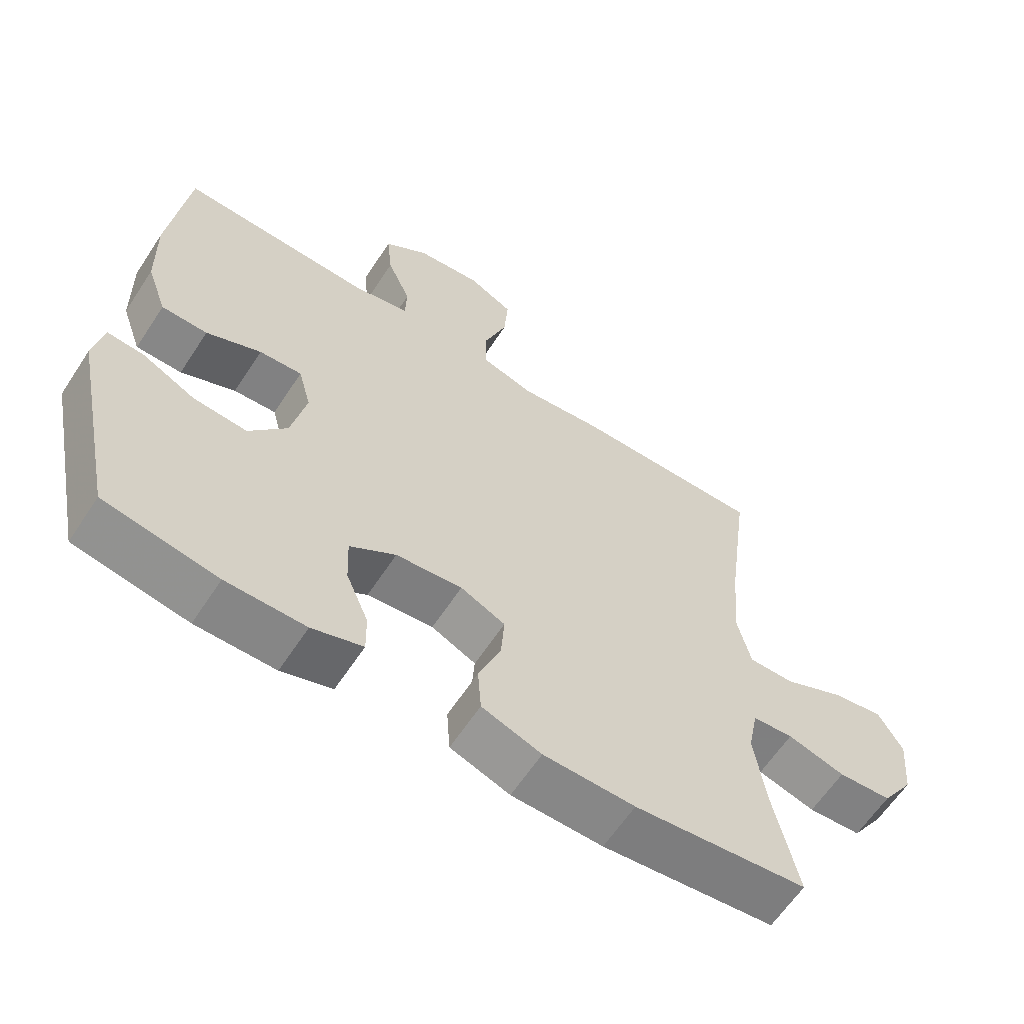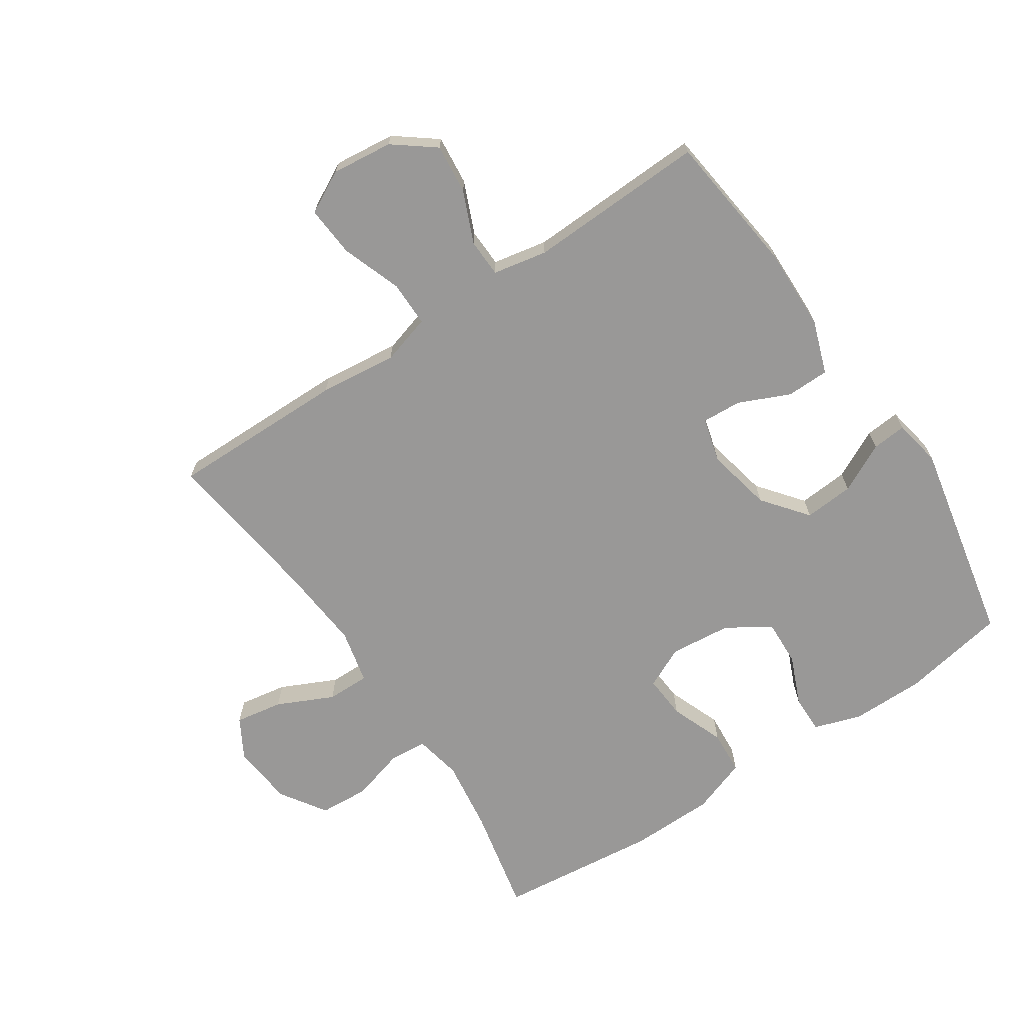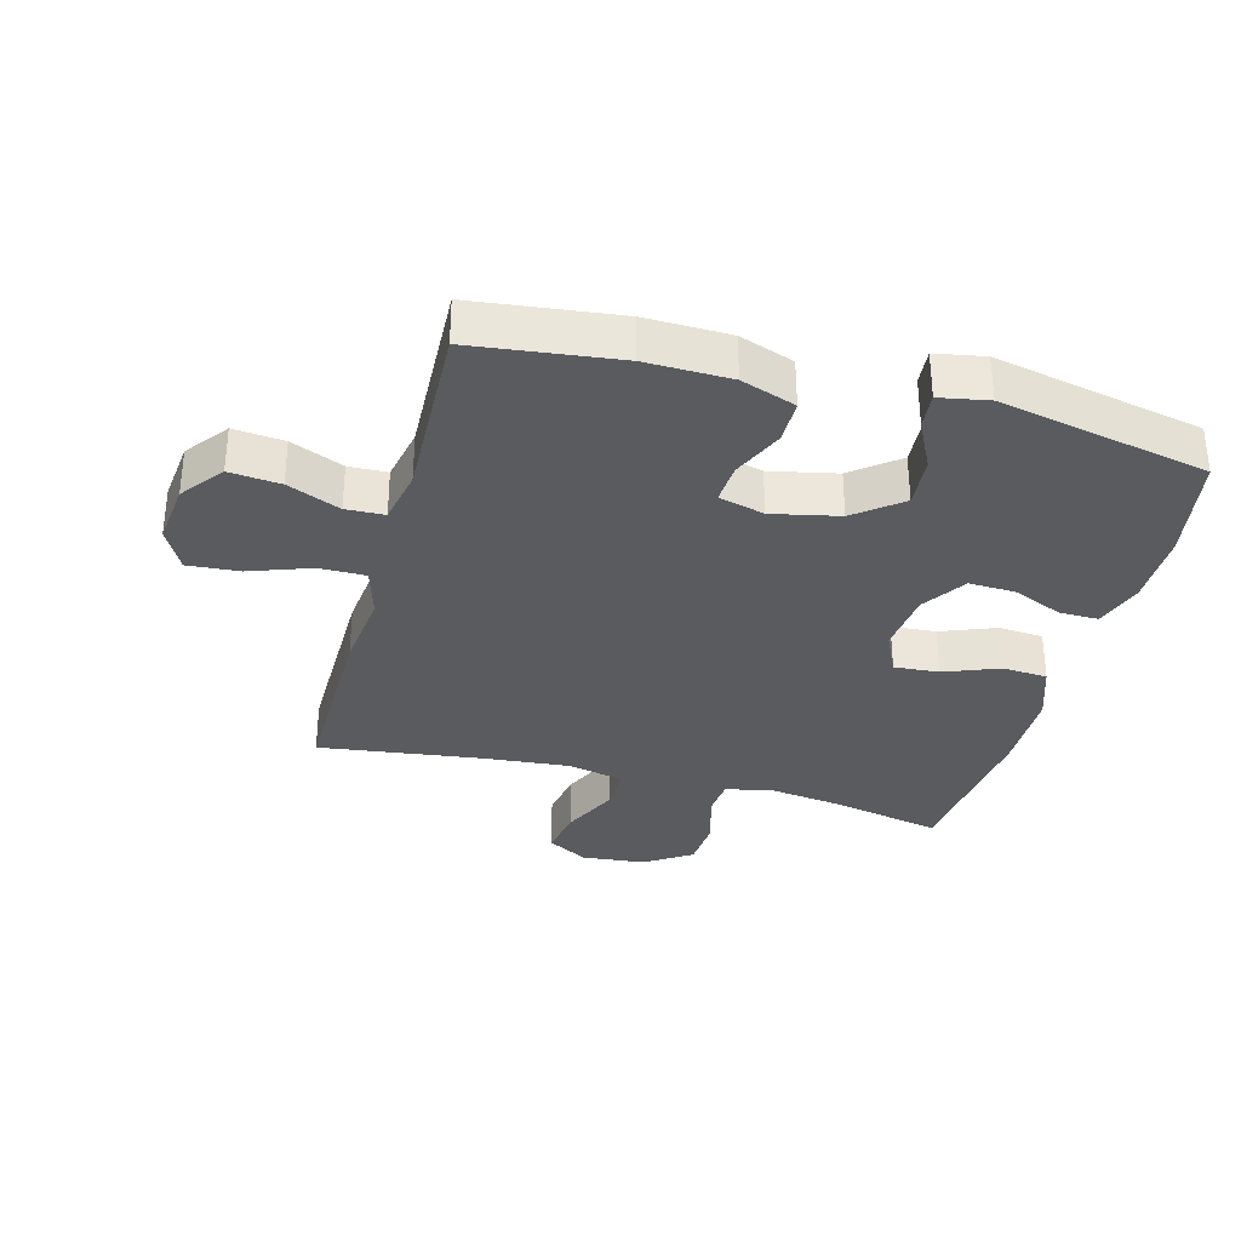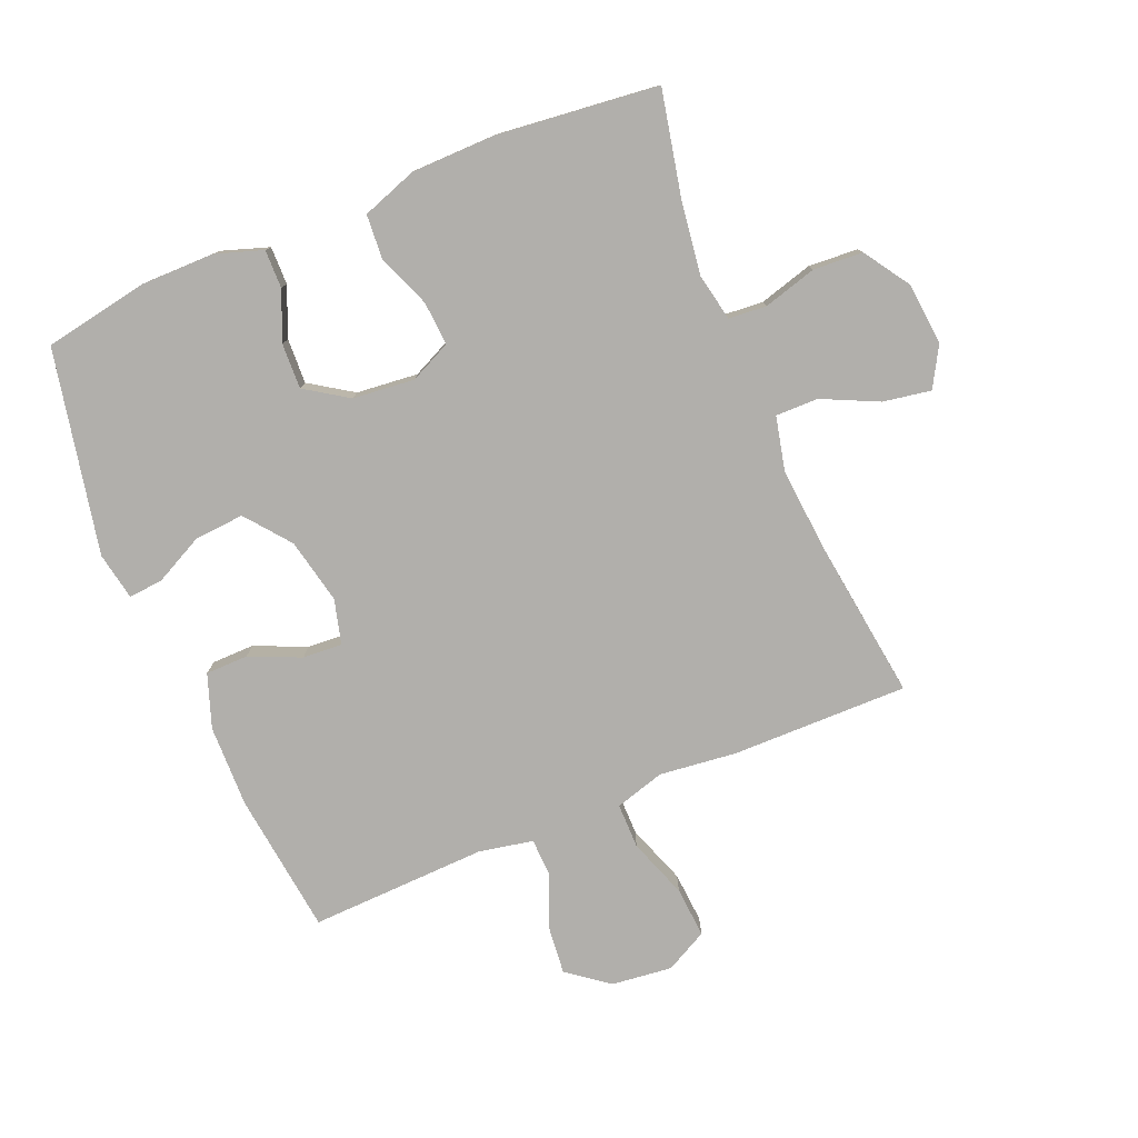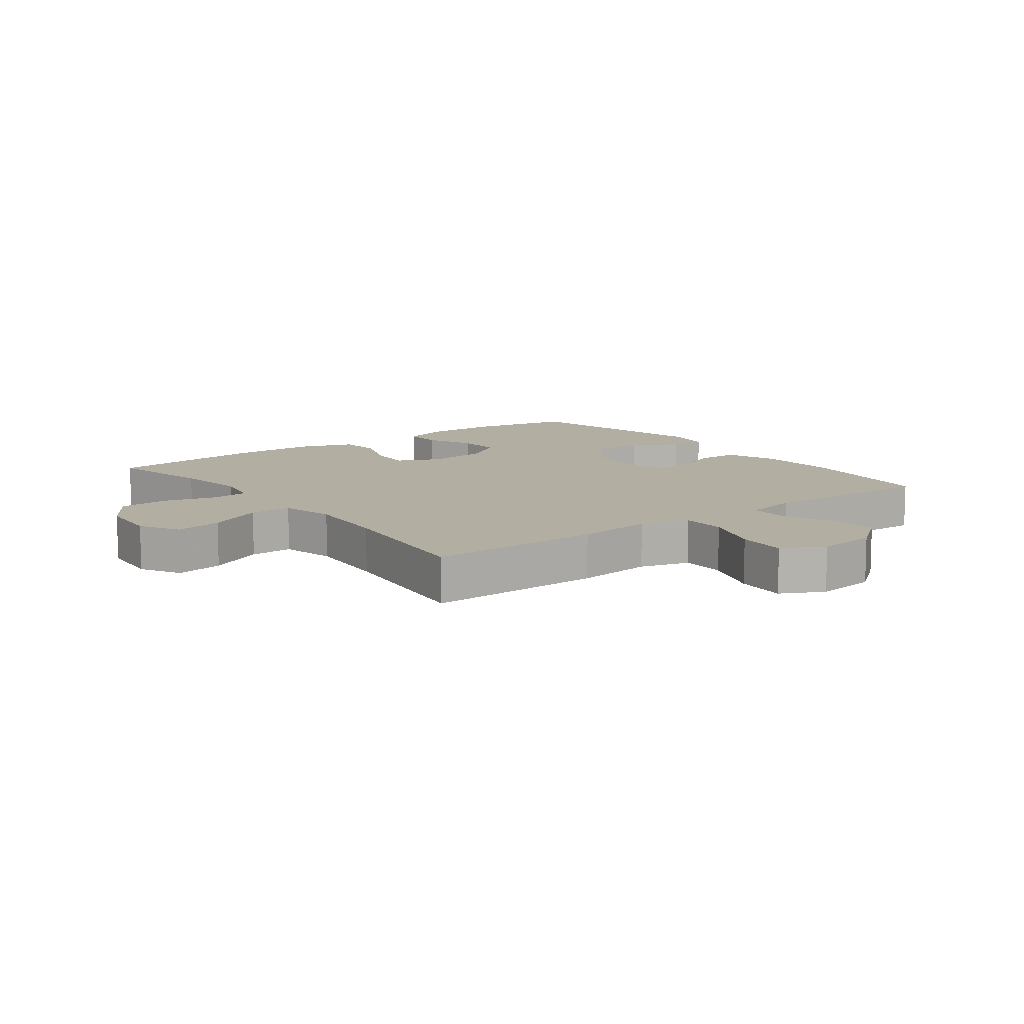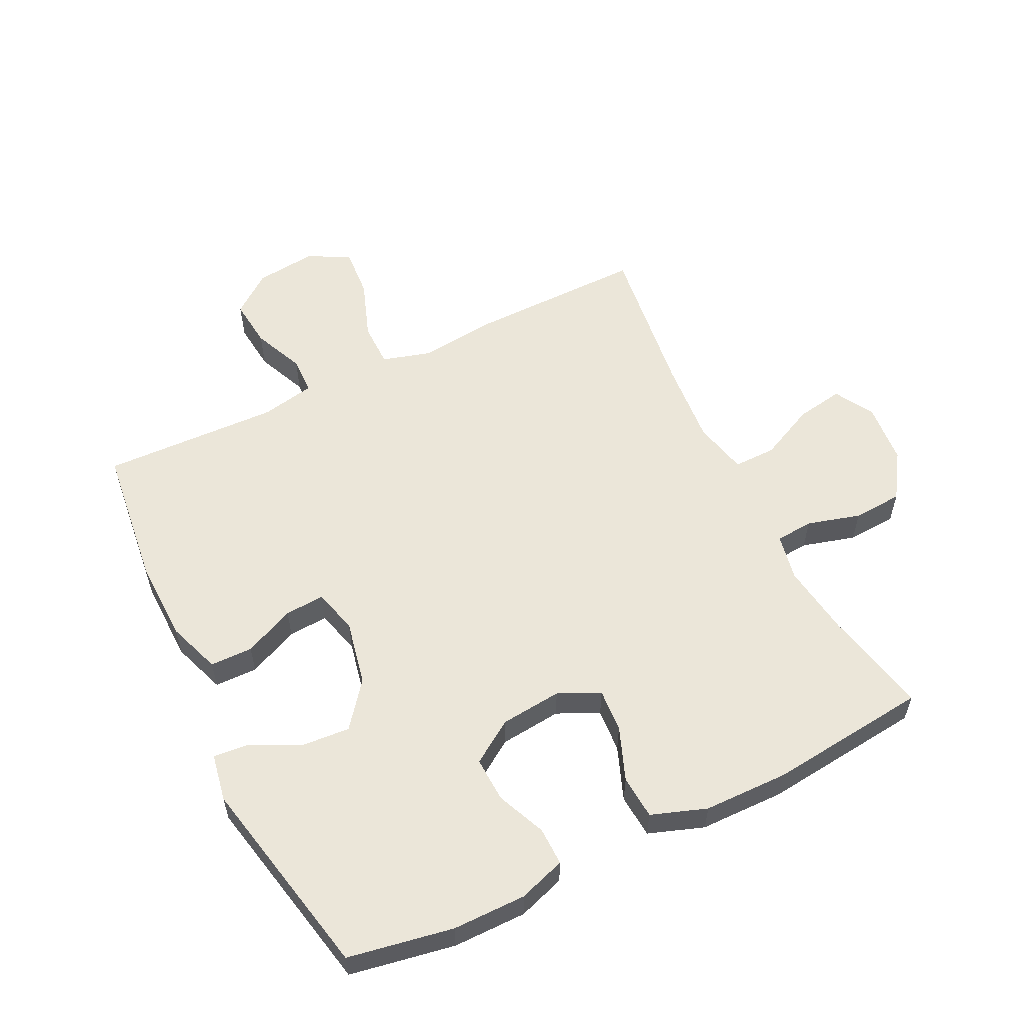
<metadata>
{"format":"obj","ext":"obj","renderer":"f3d","projection":"perspective","resolution":1024,"background":"white","views":[{"elev":-62.2,"azim":146.8,"up":"+Z"},{"elev":-68.7,"azim":33.8,"up":"+Y"},{"elev":-33.0,"azim":75.0,"up":"+Y"},{"elev":-78.3,"azim":-157.3,"up":"+Y"},{"elev":10.7,"azim":-37.1,"up":"+Y"},{"elev":56.7,"azim":153.8,"up":"+Y"}]}
</metadata>
<code>
v -0.5 0.07 -0.5
v -0.464 0.07 -0.331
v -0.448 0.07 -0.216
v -0.463 0.07 -0.141
v -0.523 0.07 -0.136
v -0.608 0.07 -0.16
v -0.687 0.07 -0.155
v -0.735 0.07 -0.082
v -0.744 0.07 0.017
v -0.708 0.07 0.08
v -0.632 0.07 0.067
v -0.543 0.07 0.025
v -0.475 0.07 0.024
v -0.455 0.07 0.111
v -0.467 0.07 0.248
v -0.5 0.07 0.5
v -0.219 0.07 0.497
v -0.096 0.07 0.483
v -0.017 0.07 0.506
v -0.017 0.07 0.578
v -0.051 0.07 0.673
v -0.057 0.07 0.754
v 0.01 0.07 0.789
v 0.107 0.07 0.778
v 0.172 0.07 0.728
v 0.164 0.07 0.649
v 0.129 0.07 0.567
v 0.131 0.07 0.507
v 0.217 0.07 0.49
v 0.5 0.07 0.5
v 0.527 0.07 0.274
v 0.524 0.07 0.143
v 0.494 0.07 0.058
v 0.426 0.07 0.057
v 0.345 0.07 0.093
v 0.282 0.07 0.097
v 0.263 0.07 0.026
v 0.285 0.07 -0.078
v 0.341 0.07 -0.149
v 0.42 0.07 -0.143
v 0.498 0.07 -0.104
v 0.553 0.07 -0.099
v 0.567 0.07 -0.175
v 0.5 0.07 -0.5
v 0.333 0.07 -0.53
v 0.216 0.07 -0.53
v 0.141 0.07 -0.505
v 0.142 0.07 -0.444
v 0.175 0.07 -0.366
v 0.178 0.07 -0.294
v 0.11 0.07 -0.249
v 0.012 0.07 -0.239
v -0.054 0.07 -0.27
v -0.049 0.07 -0.34
v -0.016 0.07 -0.425
v -0.021 0.07 -0.495
v -0.109 0.07 -0.526
v -0.244 0.07 -0.528
v -0.5 0 -0.5
v -0.464 0 -0.331
v -0.448 0 -0.216
v -0.463 0 -0.141
v -0.523 0 -0.136
v -0.608 0 -0.16
v -0.687 0 -0.155
v -0.735 0 -0.082
v -0.744 0 0.017
v -0.708 0 0.08
v -0.632 0 0.067
v -0.543 0 0.025
v -0.475 0 0.024
v -0.455 0 0.111
v -0.467 0 0.248
v -0.5 0 0.5
v -0.219 0 0.497
v -0.096 0 0.483
v -0.017 0 0.506
v -0.017 0 0.578
v -0.051 0 0.673
v -0.057 0 0.754
v 0.01 0 0.789
v 0.107 0 0.778
v 0.172 0 0.728
v 0.164 0 0.649
v 0.129 0 0.567
v 0.131 0 0.507
v 0.217 0 0.49
v 0.5 0 0.5
v 0.527 0 0.274
v 0.524 0 0.143
v 0.494 0 0.058
v 0.426 0 0.057
v 0.345 0 0.093
v 0.282 0 0.097
v 0.263 0 0.026
v 0.285 0 -0.078
v 0.341 0 -0.149
v 0.42 0 -0.143
v 0.498 0 -0.104
v 0.553 0 -0.099
v 0.567 0 -0.175
v 0.5 0 -0.5
v 0.333 0 -0.53
v 0.216 0 -0.53
v 0.141 0 -0.505
v 0.142 0 -0.444
v 0.175 0 -0.366
v 0.178 0 -0.294
v 0.11 0 -0.249
v 0.012 0 -0.239
v -0.054 0 -0.27
v -0.049 0 -0.34
v -0.016 0 -0.425
v -0.021 0 -0.495
v -0.109 0 -0.526
v -0.244 0 -0.528
f 57 58 1 2
f 54 55 56 57
f 53 54 57 2
f 52 53 2 3
f 46 47 48 49
f 46 49 50
f 45 46 50
f 44 45 50
f 43 44 50 51
f 40 41 42 43
f 39 40 43 51
f 32 33 34 35
f 32 35 36
f 29 30 31 32
f 28 29 32 36
f 24 25 26 27
f 24 27 28
f 23 24 28
f 20 21 22 23
f 19 20 23 28
f 18 19 28 36
f 15 16 17 18
f 14 15 18 36
f 9 10 11 12
f 9 12 13
f 8 9 13
f 5 6 7 8
f 4 5 8 13
f 52 3 4 13
f 38 39 51 52
f 37 38 52 13
f 13 14 36 37
f 60 59 116 115
f 115 114 113 112
f 60 115 112 111
f 61 60 111 110
f 107 106 105 104
f 108 107 104
f 108 104 103
f 108 103 102
f 109 108 102 101
f 101 100 99 98
f 109 101 98 97
f 93 92 91 90
f 94 93 90
f 90 89 88 87
f 94 90 87 86
f 85 84 83 82
f 86 85 82
f 86 82 81
f 81 80 79 78
f 86 81 78 77
f 94 86 77 76
f 76 75 74 73
f 94 76 73 72
f 70 69 68 67
f 71 70 67
f 71 67 66
f 66 65 64 63
f 71 66 63 62
f 71 62 61 110
f 110 109 97 96
f 71 110 96 95
f 95 94 72 71
f 1 59 60 2
f 2 60 61 3
f 3 61 62 4
f 4 62 63 5
f 5 63 64 6
f 6 64 65 7
f 7 65 66 8
f 8 66 67 9
f 9 67 68 10
f 10 68 69 11
f 11 69 70 12
f 12 70 71 13
f 13 71 72 14
f 14 72 73 15
f 15 73 74 16
f 16 74 75 17
f 17 75 76 18
f 18 76 77 19
f 19 77 78 20
f 20 78 79 21
f 21 79 80 22
f 22 80 81 23
f 23 81 82 24
f 24 82 83 25
f 25 83 84 26
f 26 84 85 27
f 27 85 86 28
f 28 86 87 29
f 29 87 88 30
f 30 88 89 31
f 31 89 90 32
f 32 90 91 33
f 33 91 92 34
f 34 92 93 35
f 35 93 94 36
f 36 94 95 37
f 37 95 96 38
f 38 96 97 39
f 39 97 98 40
f 40 98 99 41
f 41 99 100 42
f 42 100 101 43
f 43 101 102 44
f 44 102 103 45
f 45 103 104 46
f 46 104 105 47
f 47 105 106 48
f 48 106 107 49
f 49 107 108 50
f 50 108 109 51
f 51 109 110 52
f 52 110 111 53
f 53 111 112 54
f 54 112 113 55
f 55 113 114 56
f 56 114 115 57
f 57 115 116 58
f 58 116 59 1

</code>
